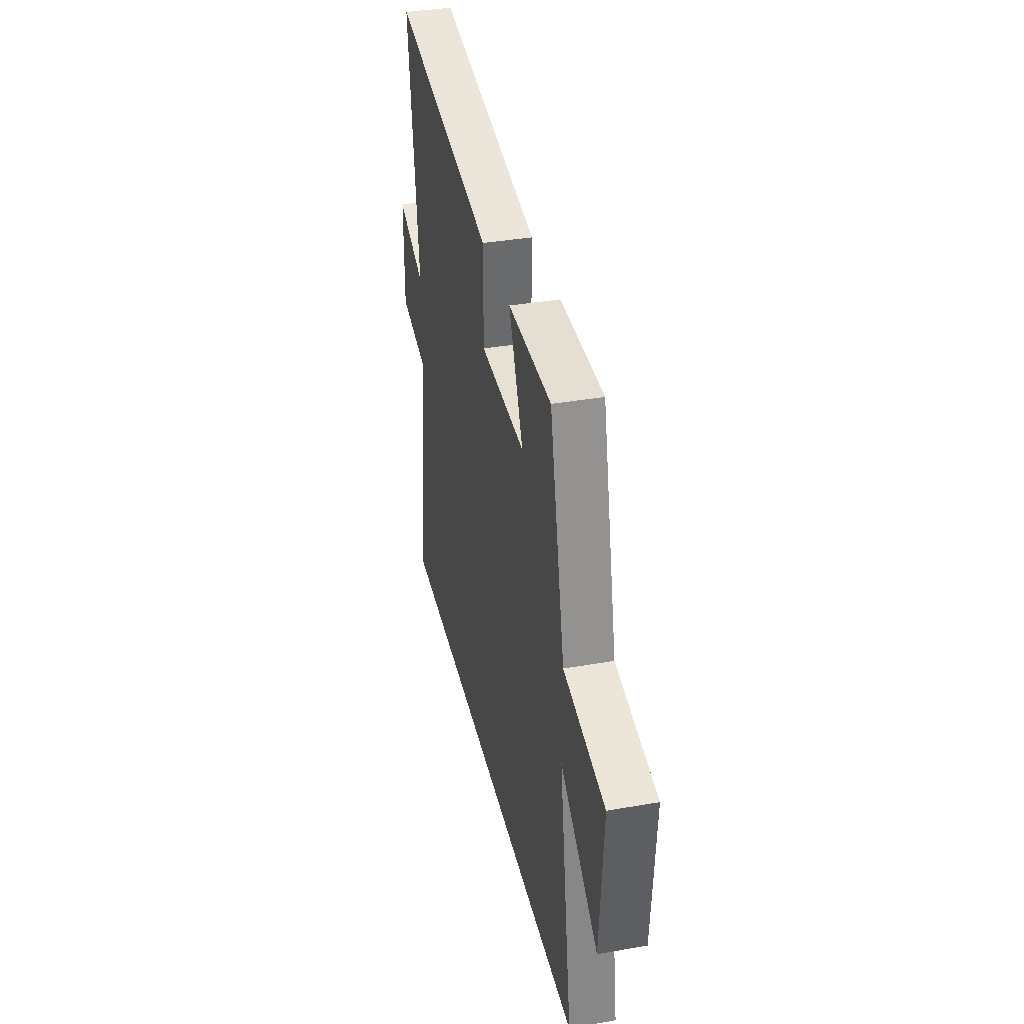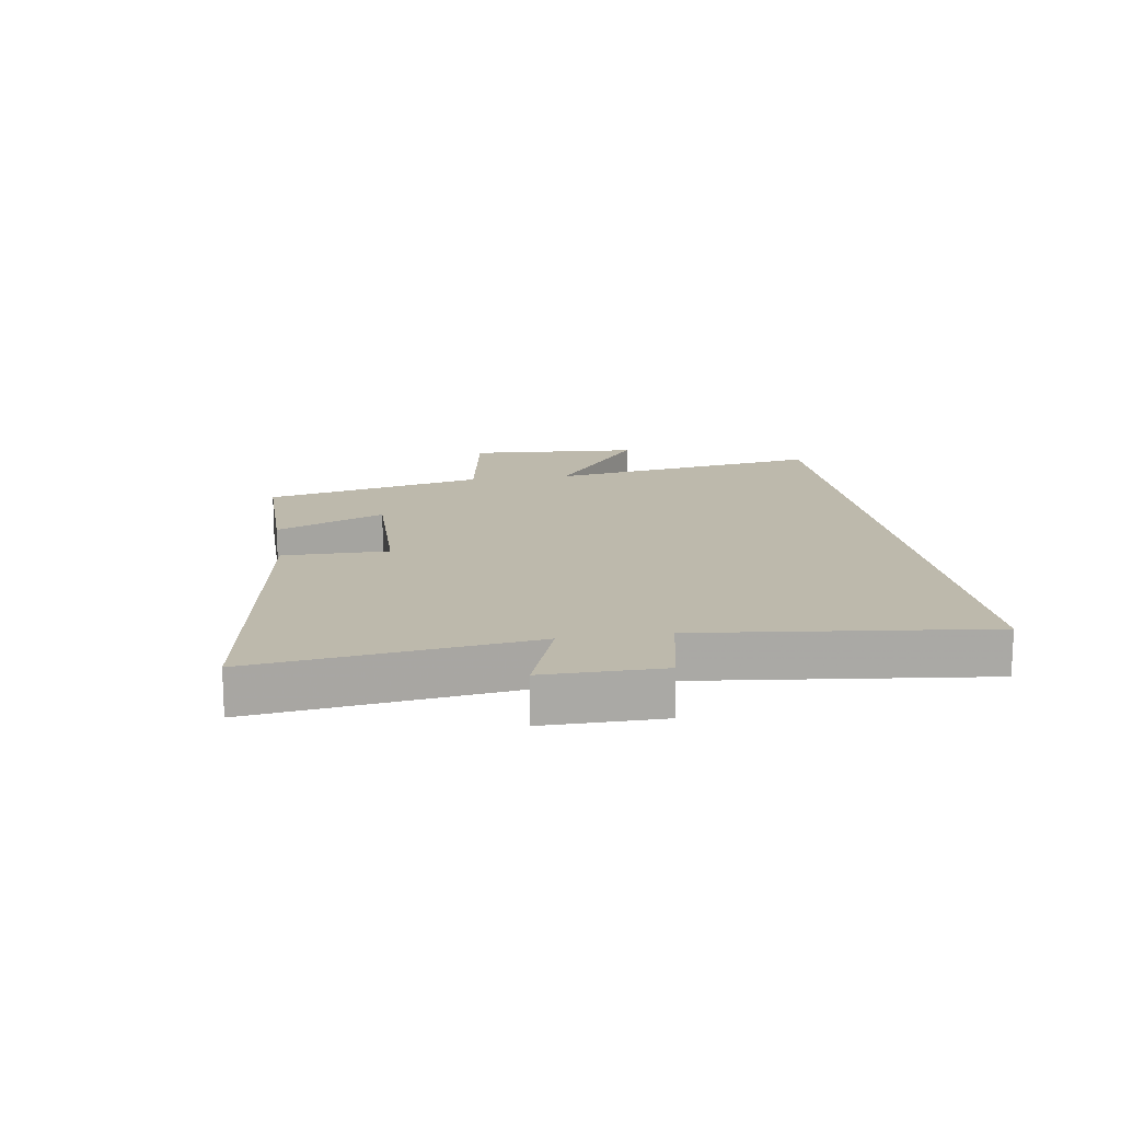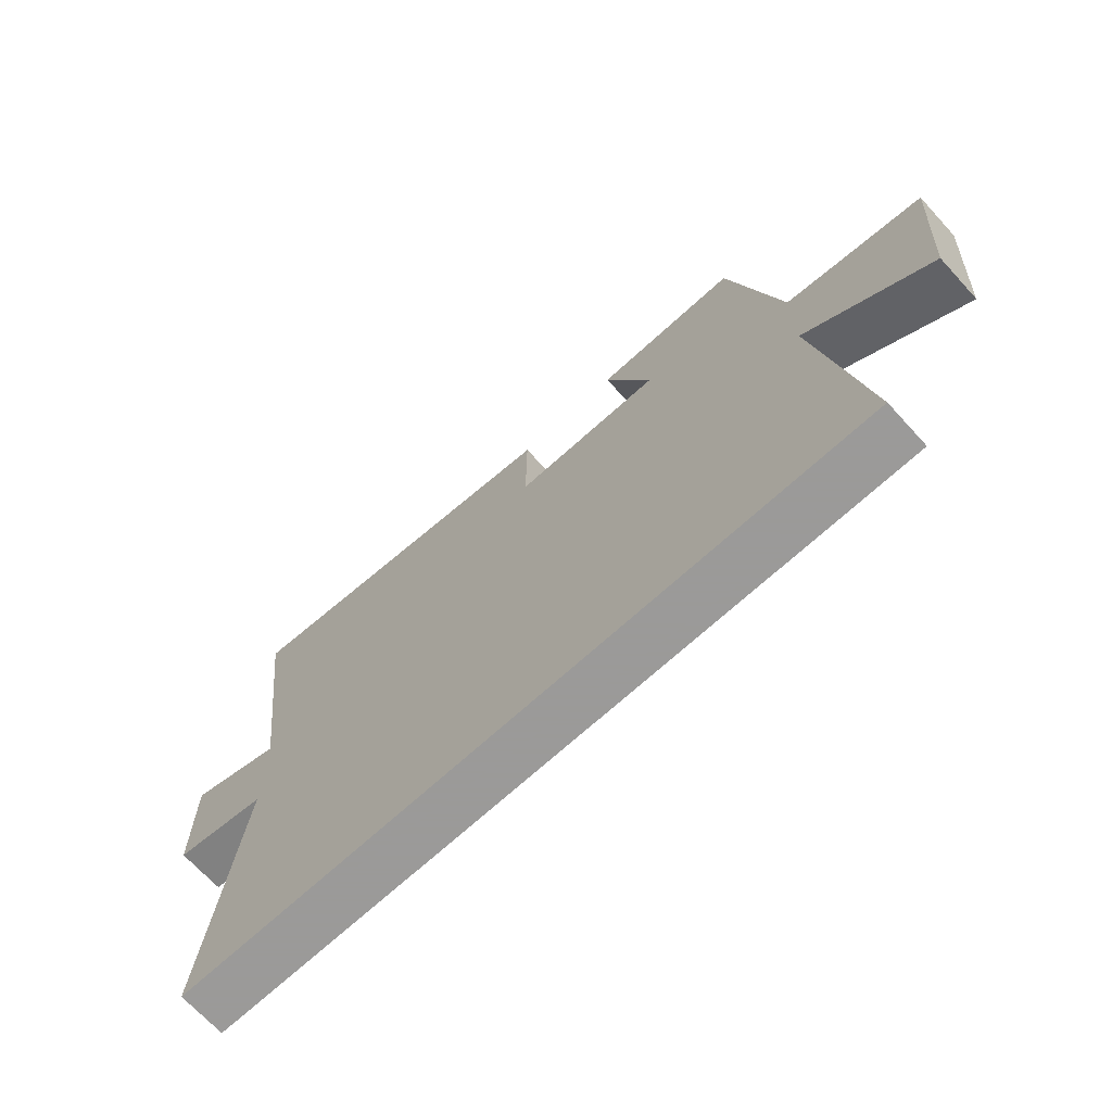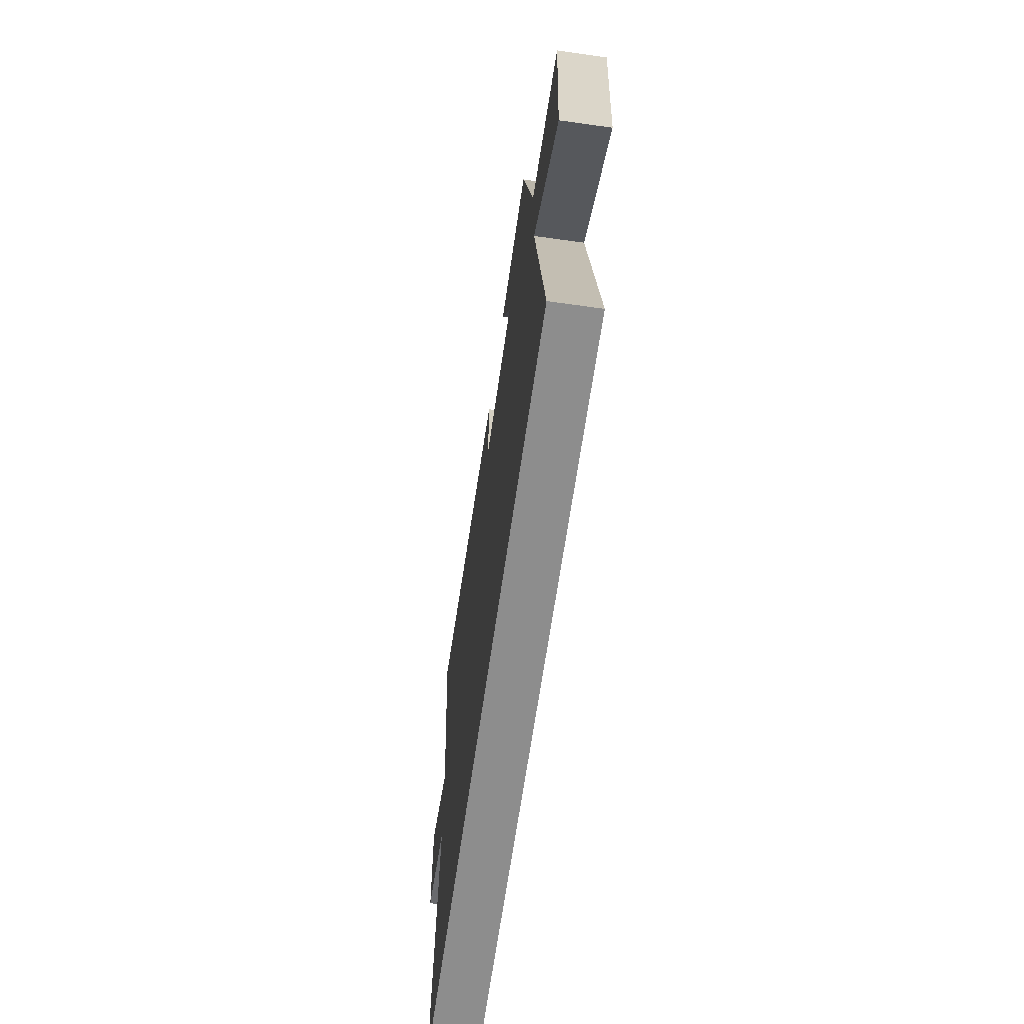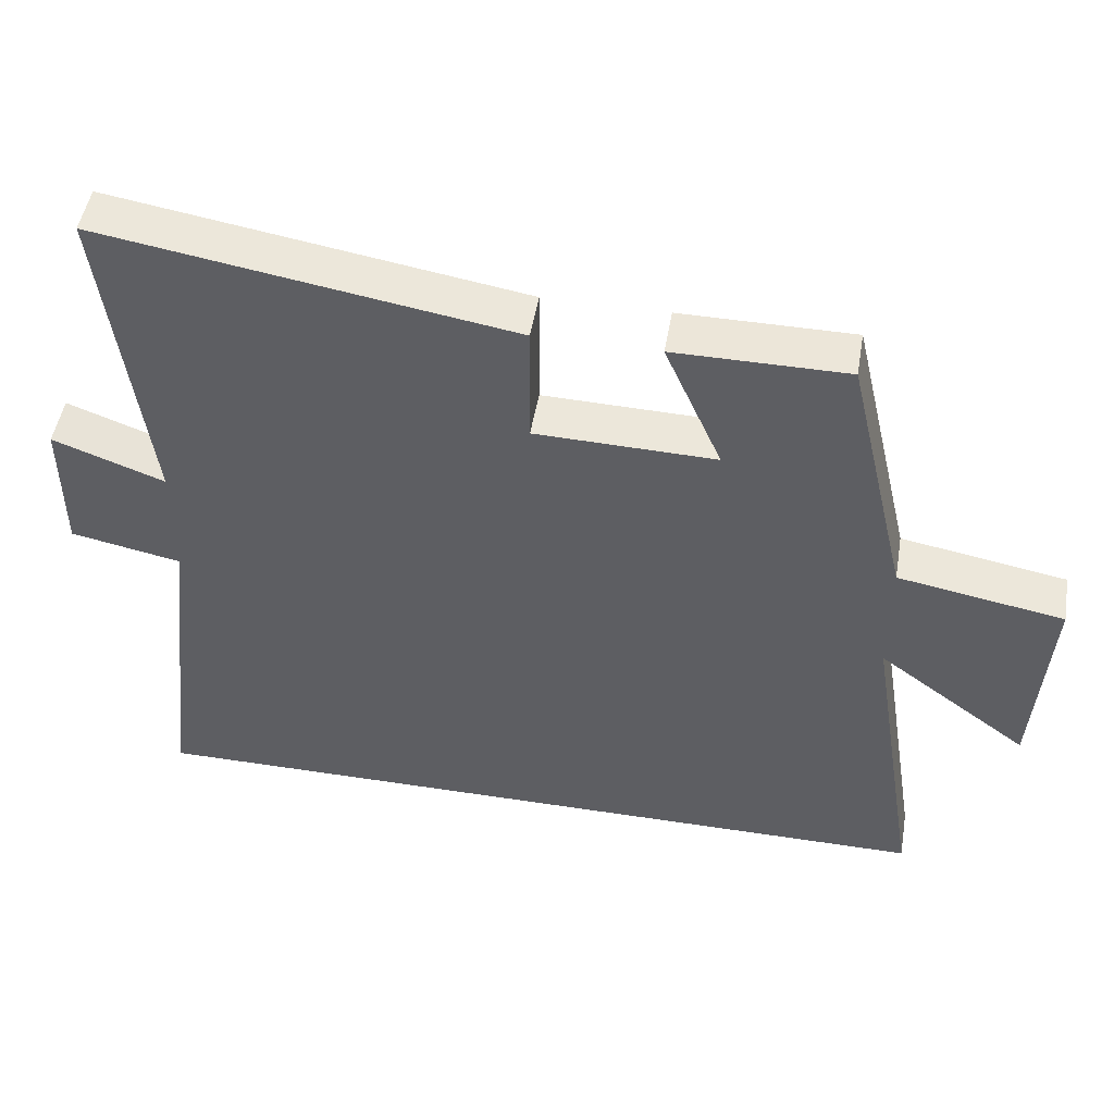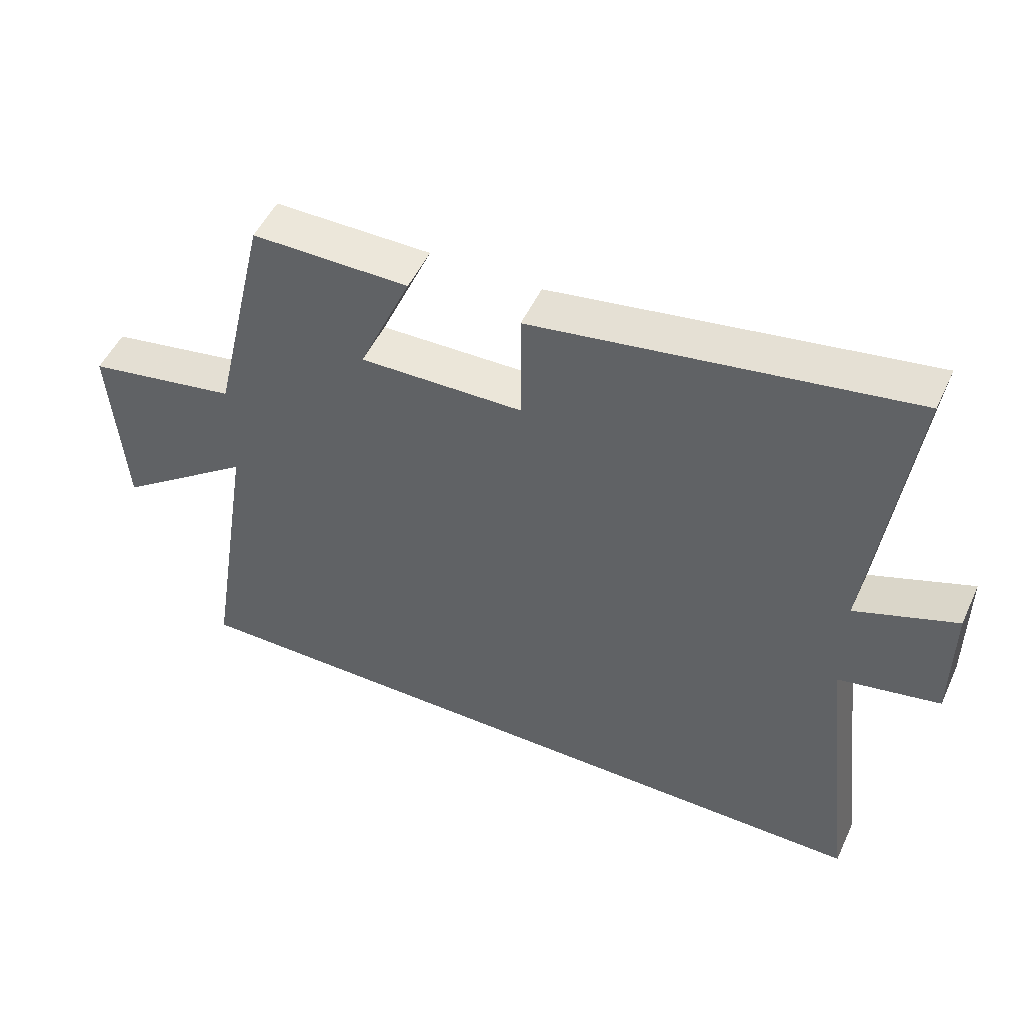
<metadata>
{"format":"obj","ext":"obj","renderer":"f3d","projection":"perspective","resolution":1024,"background":"white","views":[{"elev":37.1,"azim":-102.7,"up":"+Z"},{"elev":15.0,"azim":80.9,"up":"+Y"},{"elev":-69.5,"azim":-137.5,"up":"+Z"},{"elev":-64.6,"azim":-98.1,"up":"+Z"},{"elev":49.3,"azim":-170.4,"up":"+Z"},{"elev":50.9,"azim":24.5,"up":"+Z"}]}
</metadata>
<code>
v 0.557 0.07 0.592
v 0.5 0.07 0.14
v 0.654 0.07 0.197
v 0.654 0.07 0.003
v 0.5 0.07 -0.028
v 0.556 0.07 -0.5
v -0.574 0.07 -0.5
v -0.5 0.07 -0.038
v -0.709 0.07 -0.193
v -0.729 0.07 0.093
v -0.5 0.07 0.134
v -0.415 0.07 0.5
v -0.177 0.07 0.5
v -0.256 0.07 0.319
v -0.008 0.07 0.325
v -0.009 0.07 0.5
v 0.557 0 0.592
v 0.5 0 0.14
v 0.654 0 0.197
v 0.654 0 0.003
v 0.5 0 -0.028
v 0.556 0 -0.5
v -0.574 0 -0.5
v -0.5 0 -0.038
v -0.709 0 -0.193
v -0.729 0 0.093
v -0.5 0 0.134
v -0.415 0 0.5
v -0.177 0 0.5
v -0.256 0 0.319
v -0.008 0 0.325
v -0.009 0 0.5
f 15 16 1 2
f 14 15 2
f 11 12 13 14
f 11 14 2
f 8 9 10 11
f 8 11 2
f 5 6 7 8
f 5 8 2
f 2 3 4 5
f 18 17 32 31
f 18 31 30
f 30 29 28 27
f 18 30 27
f 27 26 25 24
f 18 27 24
f 24 23 22 21
f 18 24 21
f 21 20 19 18
f 1 17 18 2
f 2 18 19 3
f 3 19 20 4
f 4 20 21 5
f 5 21 22 6
f 6 22 23 7
f 7 23 24 8
f 8 24 25 9
f 9 25 26 10
f 10 26 27 11
f 11 27 28 12
f 12 28 29 13
f 13 29 30 14
f 14 30 31 15
f 15 31 32 16
f 16 32 17 1

</code>
